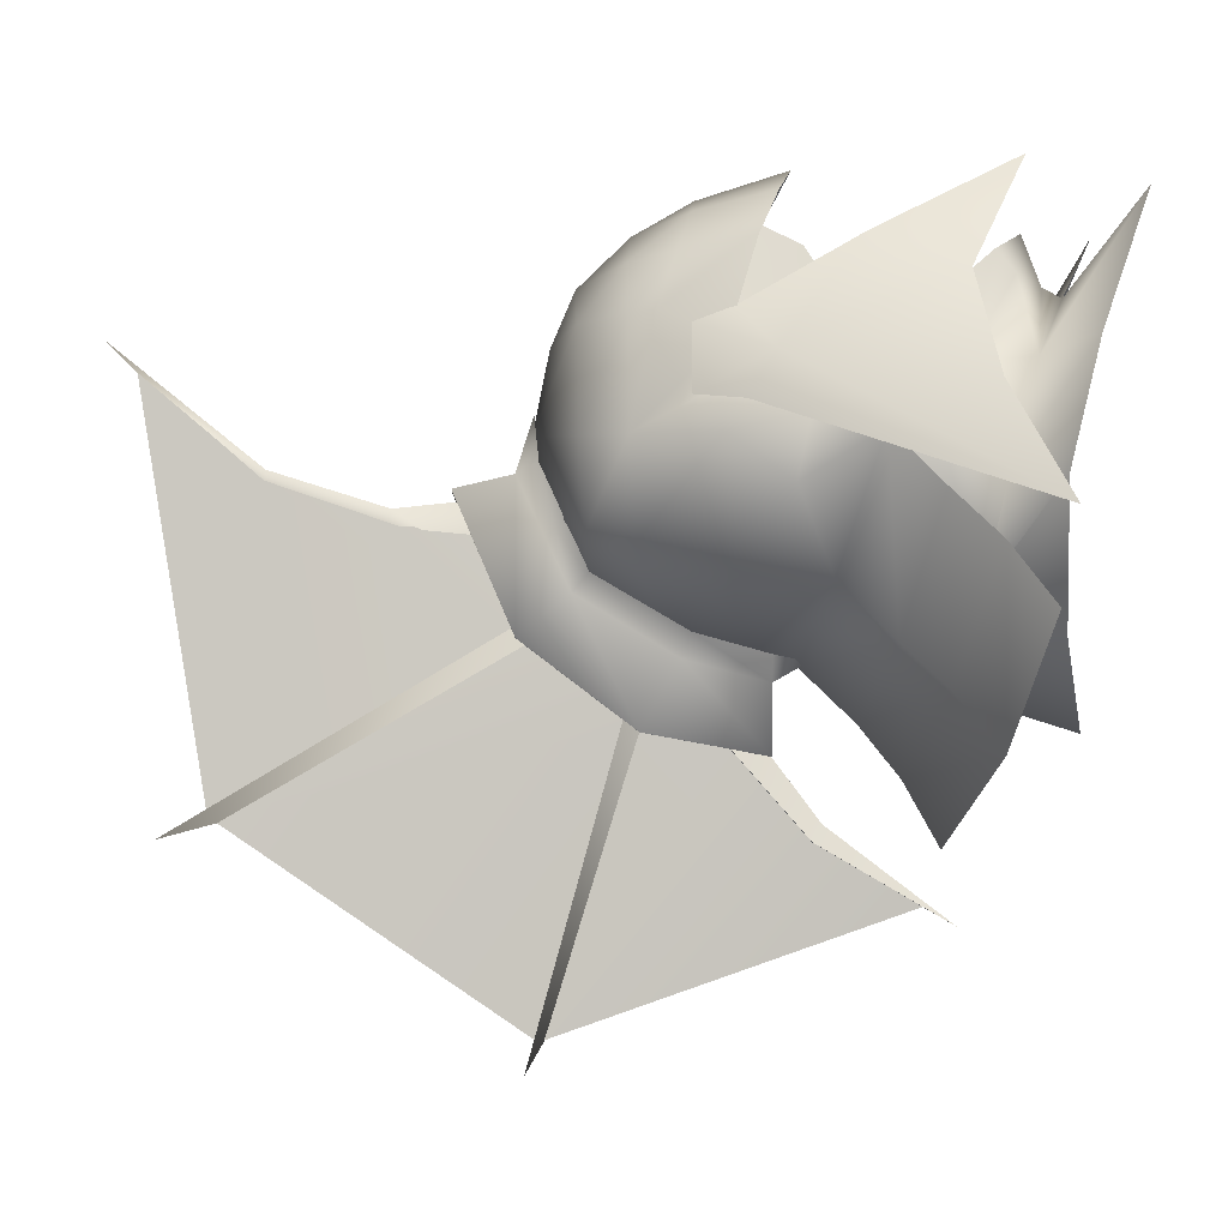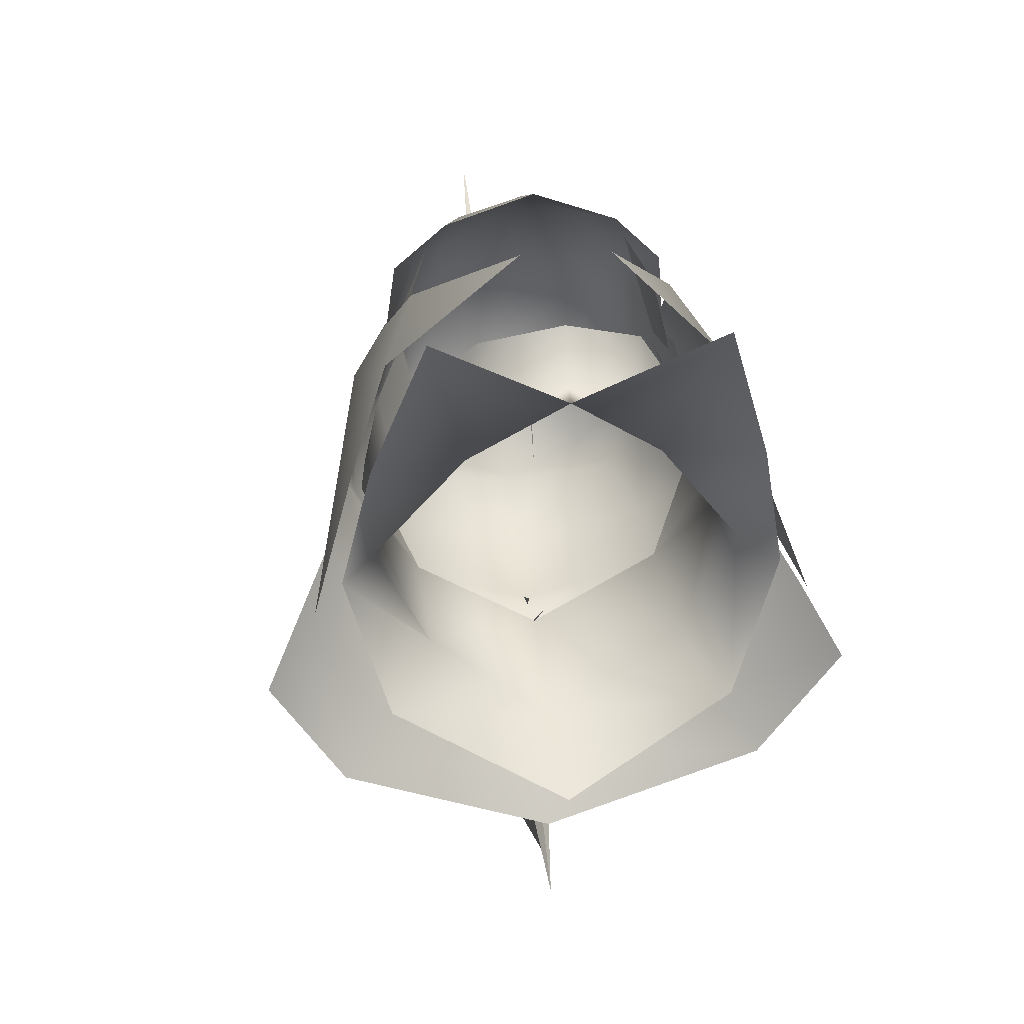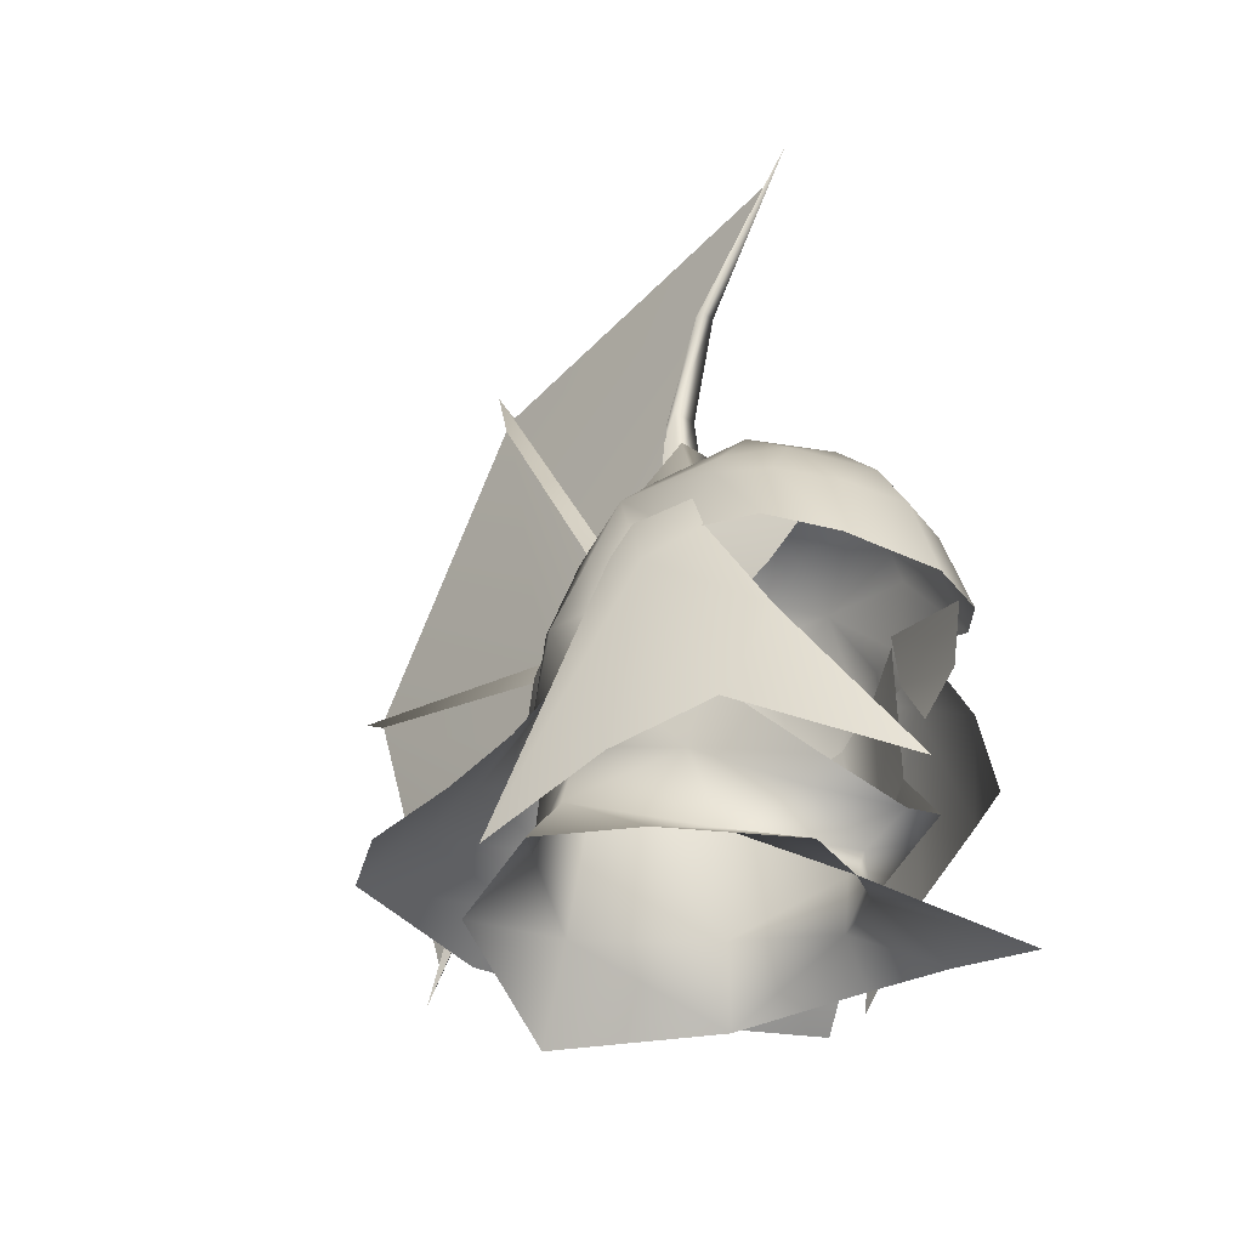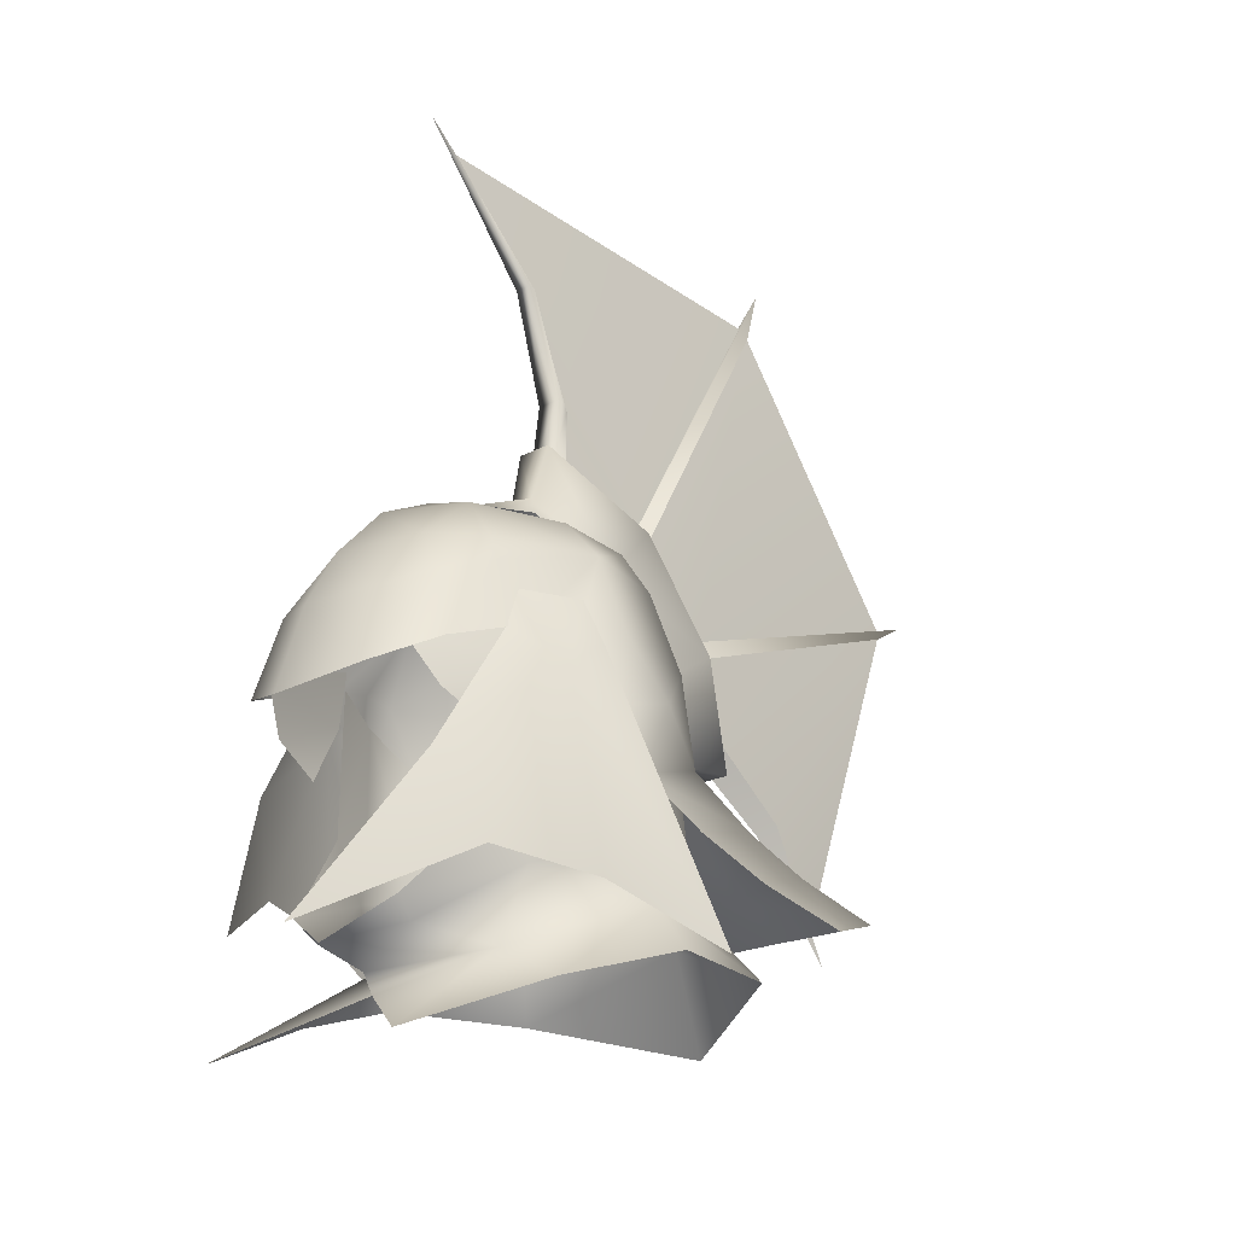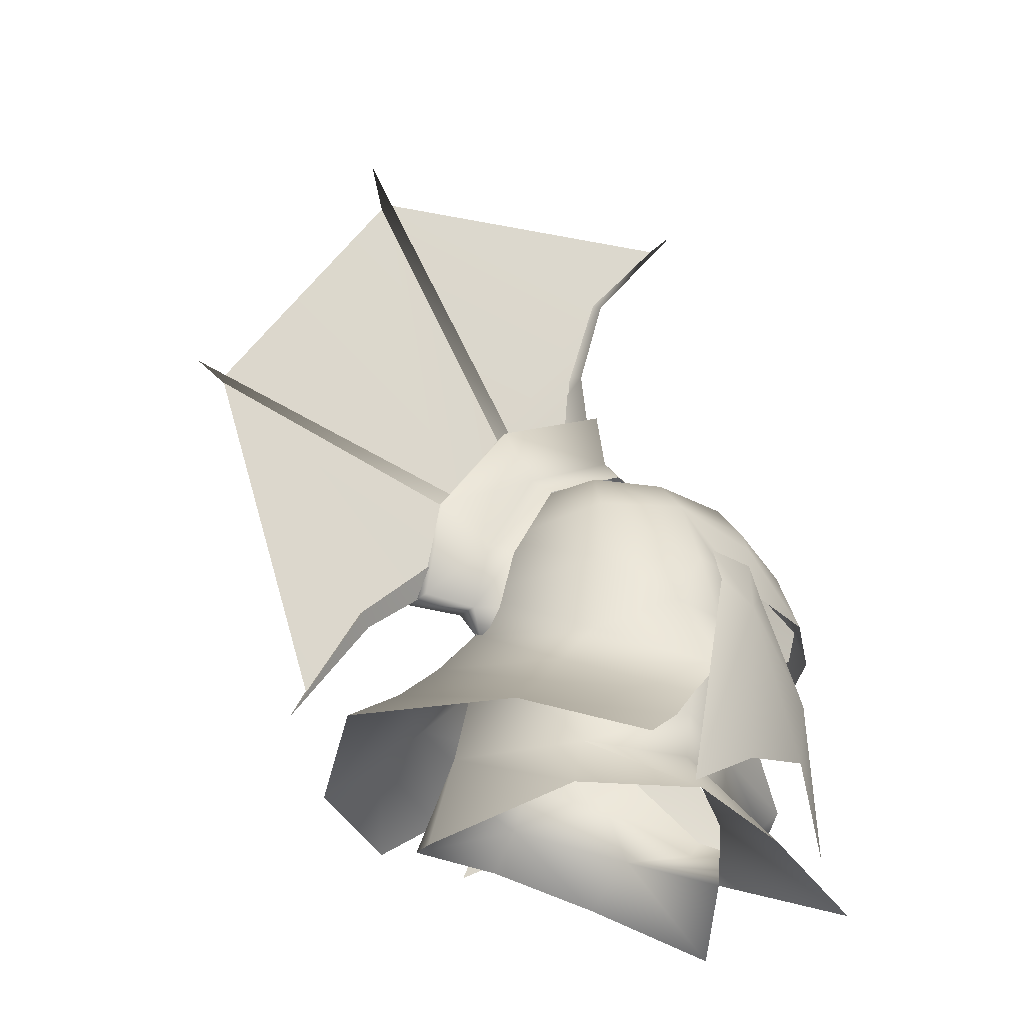
<metadata>
{"format":"obj","ext":"obj","renderer":"f3d","projection":"perspective","resolution":1024,"background":"white","views":[{"elev":-3.0,"azim":-92.2,"up":"+Z"},{"elev":24.4,"azim":-7.3,"up":"+Z"},{"elev":-35.5,"azim":-42.0,"up":"+Y"},{"elev":-18.5,"azim":47.2,"up":"+Y"},{"elev":-24.6,"azim":-123.1,"up":"+Y"}]}
</metadata>
<code>
g mesh00
v 6.929 59.28 3.315
v 4.928 57.25 9.29
v 7.161 56.41 3.505
v 5.929 54.78 7.852
v 6.397 53.28 5.469
v -6.397 53.28 5.469
v -5.929 54.78 7.852
v -7.161 56.41 3.505
v -4.928 57.25 9.29
v -6.929 59.28 3.315
f 1 2 3
f 3 2 4
f 3 4 5
f 6 7 8
f 8 7 9
f 8 9 10
v 8.819 56.22 2.906
v 9.664 46.56 1.589
v 11.71 43.71 -4.083
v 6.973 57.86 5.025
v 6.252 51.94 8.511
v -6.973 57.86 5.025
v -8.819 56.22 2.906
v -6.252 51.94 8.511
v -7.885 47.61 6.647
v -2.06 44.18 12.88
v 8.698 57.54 0.7255
v 8.698 57.54 0.7255
v 7.6 59.84 1.026
v 8.819 56.22 2.906
v 6.933 59.79 4.287
v 6.973 57.86 5.025
v -8.698 57.54 0.7255
v -11.71 43.71 -4.083
v -9.664 46.56 1.589
v -6.973 57.86 5.025
v -6.933 59.79 4.287
v -8.819 56.22 2.906
v -7.6 59.84 1.026
v -8.698 57.54 0.7255
v 7.885 47.61 6.647
v 2.06 44.18 12.88
f 11 12 13
f 11 14 15
f 16 17 18
f 18 17 19
f 18 19 20
f 11 13 21
f 22 23 24
f 24 23 25
f 24 25 26
f 27 28 17
f 17 28 29
f 17 29 19
f 30 31 32
f 32 31 33
f 32 33 34
f 12 11 35
f 35 11 15
f 35 15 36
v 0.2545 78.92 -2.095
v -0.001281 81.4 -17.39
v -0.001281 84.74 2.953
v 0.6427 67.18 -9.242
v 0.6427 61.6 -13.18
v -0.001281 81.4 -17.39
v -0.001281 66.38 -27.63
v -0.6431 67.19 -9.227
v -0.001281 81.4 -17.39
v -0.6431 61.6 -13.18
v -0.001281 66.38 -27.63
v 0.6427 67.18 -9.242
v 0.5124 72.66 -4.213
v 0.5124 69.41 -4.129
v -0.5129 69.41 -4.129
v -0.5129 72.66 -4.213
v -0.6431 67.19 -9.227
v -0.2549 78.92 -2.095
v -0.001281 81.4 -17.39
v -0.001281 84.74 2.953
v -0.001708 48.74 -21.51
v -0.5 53.88 -18.34
v -0.001281 66.38 -27.63
v -0.5799 57.69 -14.11
v -0.6431 61.6 -13.18
v 0.6427 61.6 -13.18
v 0.5795 57.69 -14.11
v -0.001281 66.38 -27.63
v 0.4996 53.88 -18.34
v -0.001708 48.74 -21.51
f 37 38 39
f 40 41 42
f 42 41 43
f 44 45 46
f 46 45 47
f 38 37 48
f 48 37 49
f 48 49 50
f 51 52 53
f 53 52 54
f 53 54 55
f 55 54 56
f 57 58 59
f 59 58 60
f 59 60 61
f 62 63 64
f 64 63 65
f 64 65 66
v -0.001281 67.02 -29.17
v -0.8062 62.52 -12.88
v -0.001281 55.93 -9.954
v 0.8054 62.52 -12.88
v -0.001281 83.76 -18.43
v 0.7904 67.18 -8.566
v -0.001708 59.53 -11.99
v -0.001708 59.53 -11.99
v -0.7908 67.18 -8.566
v 0.8054 62.52 -12.88
v -0.001281 55.93 -9.954
v -0.7908 67.18 -8.566
v 0.7904 67.18 -8.566
v -0.001708 47.2 -22.46
v 0.7076 53.93 -18.56
v -0.7076 53.93 -18.56
v 0.7558 57.76 -14.21
v -0.7977 57.76 -14.21
v -0.001708 47.2 -22.46
v 0 53.4 -17.76
v 0.7076 53.93 -18.56
v -0.001708 57.19 -12.75
v 0.7558 57.76 -14.21
v -0.001708 47.2 -22.46
v -0.7076 53.93 -18.56
v 0 53.4 -17.76
v -0.7977 57.76 -14.21
v -0.001708 57.19 -12.75
v -0.001281 86.42 4.498
v 0.4714 78.84 -1.61
v 0.01922 78.94 -2.859
v 0.7007 73.12 -3.403
v 0.01196 73.47 -4.756
v 0.8199 69.54 -3.037
v -0.001708 66.94 -7.497
v -0.4223 78.84 -1.61
v -0.676 73.12 -3.403
v -0.8212 69.54 -3.037
v 0.01922 78.94 -2.859
v -0.4223 78.84 -1.61
v 0.01196 73.47 -4.756
v -0.676 73.12 -3.403
v -0.001708 66.94 -7.497
v -0.8212 69.54 -3.037
f 67 68 69
f 68 67 70
f 71 72 73
f 74 75 71
f 76 67 77
f 71 78 79
f 80 81 82
f 82 81 83
f 82 83 84
f 85 86 87
f 87 86 88
f 87 88 89
f 90 91 92
f 92 91 93
f 92 93 94
f 95 96 97
f 97 96 98
f 97 98 99
f 99 98 100
f 99 100 101
f 95 102 96
f 96 102 103
f 96 103 98
f 98 103 104
f 98 104 100
f 95 105 106
f 106 105 107
f 106 107 108
f 108 107 109
f 108 109 110
v -0.8148 59.91 -10.22
v -1.029 55.8 -14.67
v -0.8434 55.77 -11.31
v -1.029 70.37 -2.515
v 1.028 70.36 -2.516
v -1.029 67.45 -9.285
v 1.028 61.8 -13.57
v 1.028 67.44 -9.291
v 0.6469 64.91 -7.213
v 1.028 70.36 -2.516
v 0.6627 67.47 -1.804
v -1.029 70.37 -2.515
v -0.8259 67.47 -1.803
v 0.6546 59.9 -10.22
v 0.6632 55.77 -11.31
v 1.028 55.8 -14.67
v -0.8434 55.77 -11.31
v -1.029 55.8 -14.67
v -1.029 61.81 -13.56
v -0.8344 64.92 -7.205
v -1.029 67.45 -9.285
v -0.8259 67.47 -1.803
v -1.029 70.37 -2.515
v 1.028 67.44 -9.291
v 1.028 61.8 -13.57
v -1.029 61.81 -13.56
v 1.028 55.8 -14.67
v -1.029 55.8 -14.67
f 111 112 113
f 114 115 116
f 117 118 119
f 119 118 120
f 119 120 121
f 121 120 122
f 121 122 123
f 119 124 117
f 117 124 125
f 117 125 126
f 126 125 127
f 126 127 128
f 112 111 129
f 129 111 130
f 129 130 131
f 131 130 132
f 131 132 133
f 115 134 116
f 116 134 135
f 116 135 136
f 136 135 137
f 136 137 138
v -0.8434 55.77 -11.31
v 0.6632 55.77 -11.31
v -0.09138 53.98 -10.32
v -0.8259 67.47 -1.803
v -0.079 66.61 0.9926
v 0.6627 67.47 -1.804
v 1.421 66.39 -1.347
v 0.6469 64.91 -7.213
v -1.604 55.77 -10.04
v -1.547 59.47 -9.022
v -0.8148 59.91 -10.22
v -1.587 64.11 -6.321
v -0.8344 64.92 -7.205
v -1.569 66.4 -1.346
v -0.8259 67.47 -1.803
v 1.389 64.1 -6.329
v 1.404 59.46 -9.026
v 0.6546 59.9 -10.22
v 1.421 55.77 -10.04
v 0.6632 55.77 -11.31
f 139 140 141
f 142 143 144
f 144 143 145
f 144 145 146
f 141 147 139
f 139 147 148
f 139 148 149
f 149 148 150
f 149 150 151
f 151 150 152
f 151 152 153
f 153 152 143
f 145 154 146
f 146 154 155
f 146 155 156
f 156 155 157
f 156 157 158
f 158 157 141
v 7.164 58.21 3.709
v 7.528 56.79 3.716
v 7.867 58.67 1.381
v 8.189 56.76 1.292
v -7.867 58.67 1.381
v -8.189 56.76 1.292
v -7.164 58.21 3.709
v -7.528 56.79 3.716
v 4.216 55.69 10.72
v 0.003416 59.24 10.96
v -0.002135 54.74 12.43
v -3.152 59.55 9.872
v -4.216 55.69 10.72
v -5.339 60.34 7.731
v -6.66 56.83 8.223
v -6.194 61.27 4.944
v -7.164 58.21 3.709
v 7.164 58.21 3.709
v 6.194 61.27 4.944
v 6.66 56.83 8.223
v 5.339 60.34 7.731
v 3.152 59.55 9.872
f 159 160 161
f 161 160 162
f 163 164 165
f 165 164 166
f 167 168 169
f 169 168 170
f 169 170 171
f 171 170 172
f 171 172 173
f 173 172 174
f 173 174 175
f 176 177 178
f 178 177 179
f 178 179 167
f 167 179 180
f 167 180 168
v 0 43.12 7.043
v 0 42.15 6.533
v 4.577 44.1 3.183
v 0 42.15 6.533
v 0 43.12 7.043
v -4.577 44.1 3.183
v 0 42.15 6.533
v 6.676 39.45 10.59
v 4.577 44.1 3.183
v 9.058 42.17 3.625
v 8.73 46.18 -2.298
v 10.38 43.9 -2.63
v 8.213 43.64 -9.514
v -6.045 46.92 -7.4
v -10.38 43.91 -2.631
v -8.73 46.18 -2.298
v -9.058 42.17 3.625
v -4.577 44.1 3.183
v -6.676 39.45 10.59
v 0 42.15 6.533
v 0 46.65 -12.01
v 6.045 46.92 -7.4
v 8.213 43.64 -9.514
v 8.73 46.18 -2.298
v -10.38 43.91 -2.631
v -6.045 46.92 -7.4
v -8.213 43.64 -9.514
v 0 46.65 -12.01
v 0 41.48 -13.62
f 181 182 183
f 184 185 186
f 187 188 189
f 189 188 190
f 189 190 191
f 191 190 192
f 191 192 193
f 194 195 196
f 196 195 197
f 196 197 198
f 198 197 199
f 198 199 200
f 201 202 203
f 203 202 204
f 205 206 207
f 207 206 208
f 207 208 209
f 209 208 193
v 0 53.78 -10.21
v 0 46.65 -12.01
v -6.045 46.92 -7.4
v 6.02 47.71 2.741
v 8.365 48.86 -1.614
v 7.493 49.75 1.402
v 6.045 53.05 -6.413
v 8.443 55.79 -1.614
v 8.846 52.45 -1.614
v -7.61 56.92 1.294
v -8.443 55.79 -1.614
v -8.846 52.45 -1.614
v 0 44.07 9.543
v -3.792 45.91 8.165
v -3.388 44.87 7.149
v -6.02 47.71 2.741
v -7.493 49.75 1.402
v -6.254 50.64 4.054
v -6.306 58.09 3.839
v 6.045 46.92 -7.4
v 8.73 46.18 -2.298
v 4.577 44.1 3.183
v 3.388 44.87 7.149
v 0 43.12 7.043
v -8.365 48.86 -1.614
v -6.045 53.05 -6.413
v 7.61 56.92 1.294
v 6.306 58.09 3.839
v 6.254 50.64 4.054
v 3.792 45.91 8.165
v -4.577 44.1 3.183
v -8.73 46.18 -2.298
f 210 211 212
f 213 214 215
f 216 217 218
f 219 220 221
f 222 223 224
f 224 223 225
f 221 226 219
f 219 226 227
f 219 227 228
f 229 214 230
f 230 214 213
f 230 213 231
f 231 213 232
f 231 232 233
f 223 227 225
f 225 227 226
f 225 226 234
f 234 226 221
f 234 221 235
f 235 221 220
f 211 210 229
f 229 210 216
f 229 216 214
f 214 216 218
f 214 218 215
f 215 218 217
f 215 217 236
f 236 237 215
f 215 237 238
f 215 238 213
f 213 238 239
f 213 239 232
f 232 239 222
f 232 222 233
f 233 222 224
f 233 224 240
f 240 224 225
f 240 225 241
f 241 225 234
f 241 234 212
f 212 234 235
f 212 235 210
v 5.339 60.34 7.731
v 3.883 62.52 7.388
v 3.152 59.55 9.872
v -6.843 62.53 -0.6
v -7.867 58.67 1.381
v -7.164 58.21 3.709
v 5.597 62.56 4.883
v 3.733 64.74 4.626
v -3.883 62.52 7.388
v 0 62.16 9.254
v 0 64.71 6.781
v 0.003416 59.24 10.96
v -3.152 59.55 9.872
v -5.339 60.34 7.731
v 6.843 62.53 -0.6
v 4.717 64.71 -0.4629
v -0.079 66.69 0.004451
v -6.194 61.27 4.944
v -5.597 62.56 4.883
v -3.733 64.74 4.626
v -0.07003 65.88 4.012
v 6.194 61.27 4.944
v 7.164 58.21 3.709
v 7.867 58.67 1.381
v -4.717 64.71 -0.4629
f 242 243 244
f 245 246 247
f 248 249 243
f 250 251 252
f 253 251 254
f 254 251 250
f 254 250 255
f 248 256 249
f 249 256 257
f 249 257 258
f 259 255 260
f 260 255 250
f 260 250 261
f 261 250 252
f 261 252 262
f 243 242 248
f 248 242 263
f 248 263 256
f 256 263 264
f 256 264 265
f 247 259 245
f 245 259 260
f 245 260 266
f 266 260 261
f 266 261 258
f 258 261 262
f 258 262 249
f 249 262 252
f 249 252 243
f 243 252 251
f 243 251 244
f 244 251 253
v -6.589 53.51 -6.946
v -9.815 51.61 -0.624
v -9.039 55.41 -2.928
v -9.196 54.78 0.08546
v -3.889 64.42 -4.79
v -4.717 64.71 -0.4629
v -0.079 66.69 0.004451
v 6.843 62.53 -0.6
v 5.275 62.22 -5.332
v 3.889 64.42 -4.79
v 0 64.18 -6.61
v -0.0679 65.82 -3.368
v 6.408 58.09 -6.284
v 8.577 58.53 -0.6784
v 9.039 55.41 -2.928
v 9.196 54.78 0.08546
v 0 64.18 -6.61
v 4.717 64.71 -0.4629
v 6.589 53.51 -6.946
v -0.002562 54.48 -10.62
v -0.003416 57.03 -10.47
v -6.414 58.09 -6.284
v -8.577 58.53 -0.6784
v -7.867 58.67 1.381
v -8.189 56.76 1.292
v -6.843 62.53 -0.6
v -5.216 62.22 -5.332
v -0.005551 60.95 -8.8
v 9.815 51.61 -0.624
v 8.189 56.76 1.292
v 7.867 58.67 1.381
f 267 268 269
f 269 268 270
f 271 272 273
f 274 275 276
f 276 275 277
f 276 277 278
f 279 280 281
f 281 280 282
f 283 271 278
f 278 271 273
f 278 273 276
f 276 273 284
f 276 284 274
f 285 286 287
f 287 286 267
f 287 267 288
f 288 267 269
f 288 269 289
f 289 269 270
f 289 270 290
f 290 270 291
f 290 292 289
f 289 292 293
f 289 293 288
f 288 293 294
f 288 294 287
f 287 294 279
f 287 279 285
f 285 279 281
f 285 281 295
f 295 281 282
f 296 282 297
f 297 282 280
f 297 280 274
f 274 280 279
f 274 279 275
f 275 279 294
f 275 294 277
f 277 294 293
f 277 293 271
f 271 293 292
f 271 292 272
v -0.01367 49.75 -15.72
v -0.0222 47.95 -18.93
v -10.37 46.71 -14.67
v 12.3 46.96 -5.632
v 13.99 45 -8.592
v 8.713 48.76 -11.85
v 10.37 46.71 -14.67
v 10.78 49.17 -3.232
v 7.403 50.84 -9.726
v 9.815 51.61 -0.624
v -10.78 49.17 -3.232
v -9.815 51.61 -0.624
v -7.403 50.84 -9.726
v -6.589 53.51 -6.946
v -0.002562 54.48 -10.62
v -13.99 45 -8.592
v -12.3 46.96 -5.632
v -8.713 48.76 -11.85
v 0 51.8 -13.17
v 6.589 53.51 -6.946
f 298 299 300
f 301 302 303
f 303 302 304
f 305 306 307
f 308 309 310
f 310 309 311
f 310 311 312
f 313 314 300
f 300 314 315
f 300 315 298
f 298 315 316
f 298 316 306
f 314 308 315
f 315 308 310
f 315 310 316
f 316 310 312
f 316 312 306
f 306 312 317
f 306 317 307
f 305 301 306
f 306 301 303
f 306 303 298
f 298 303 304
f 298 304 299

</code>
